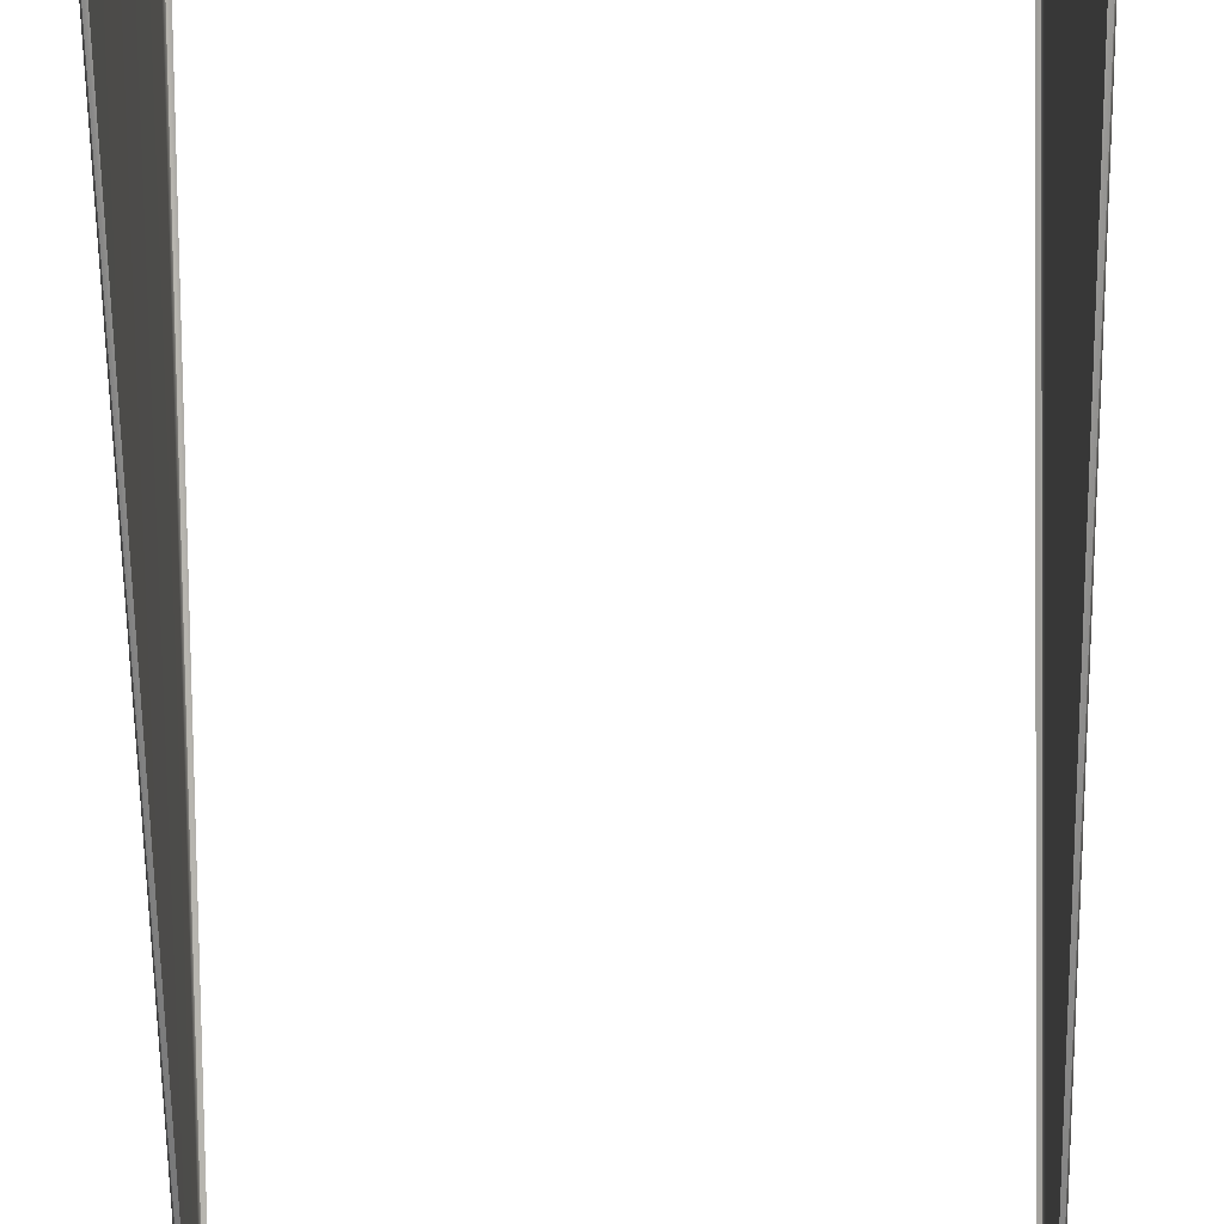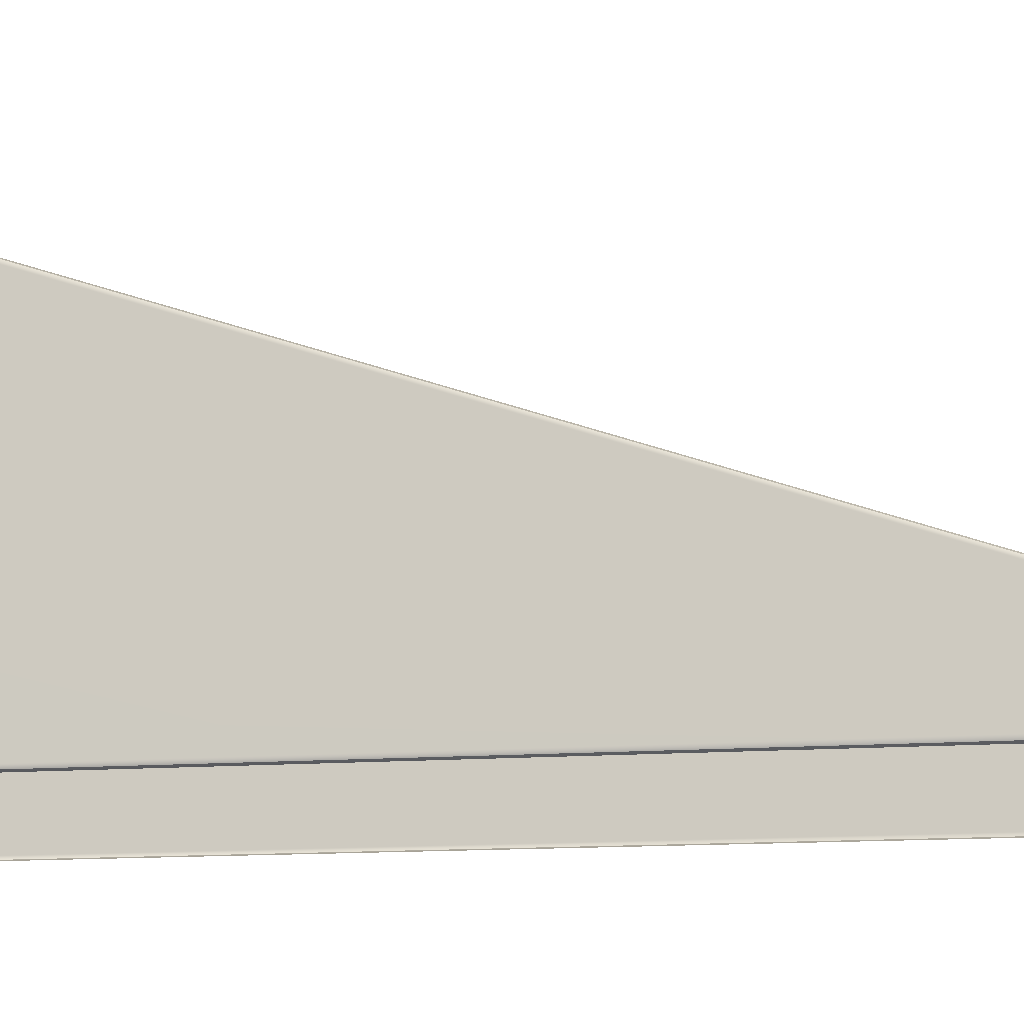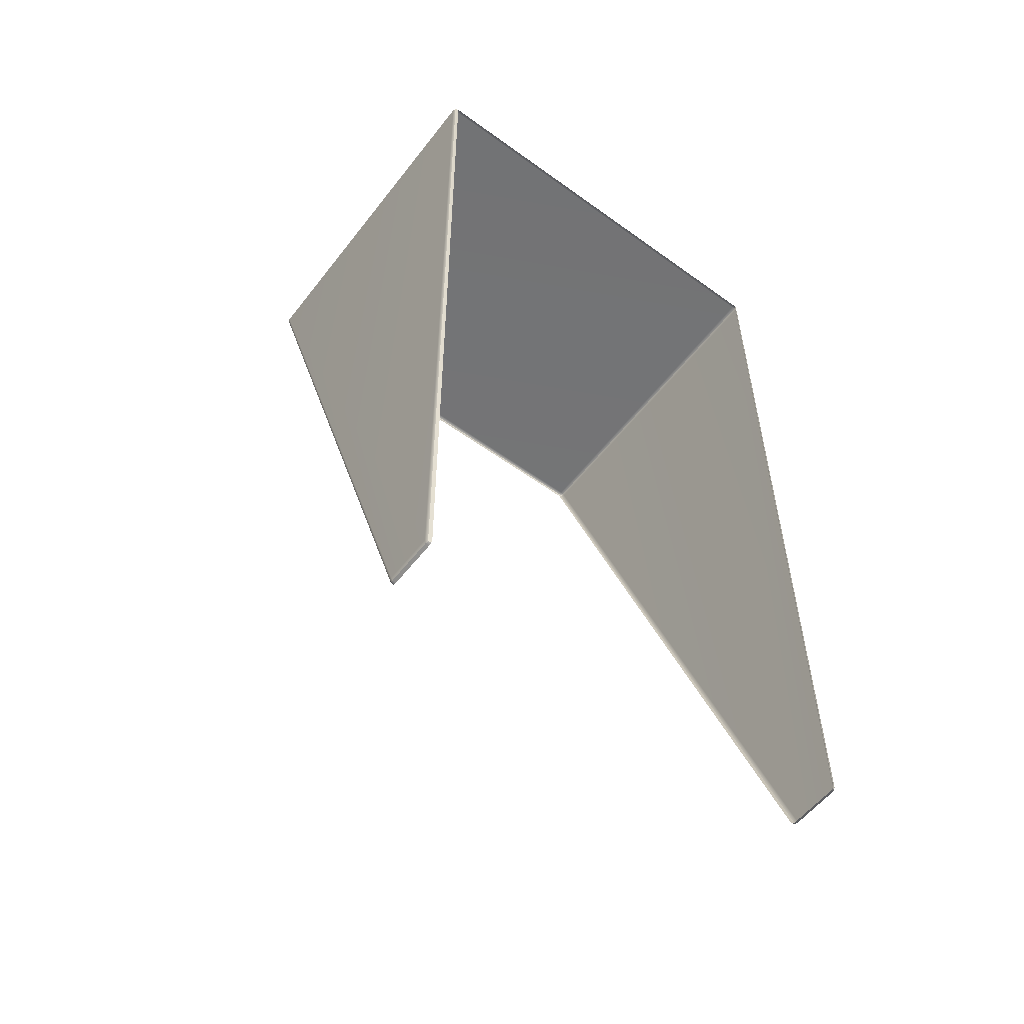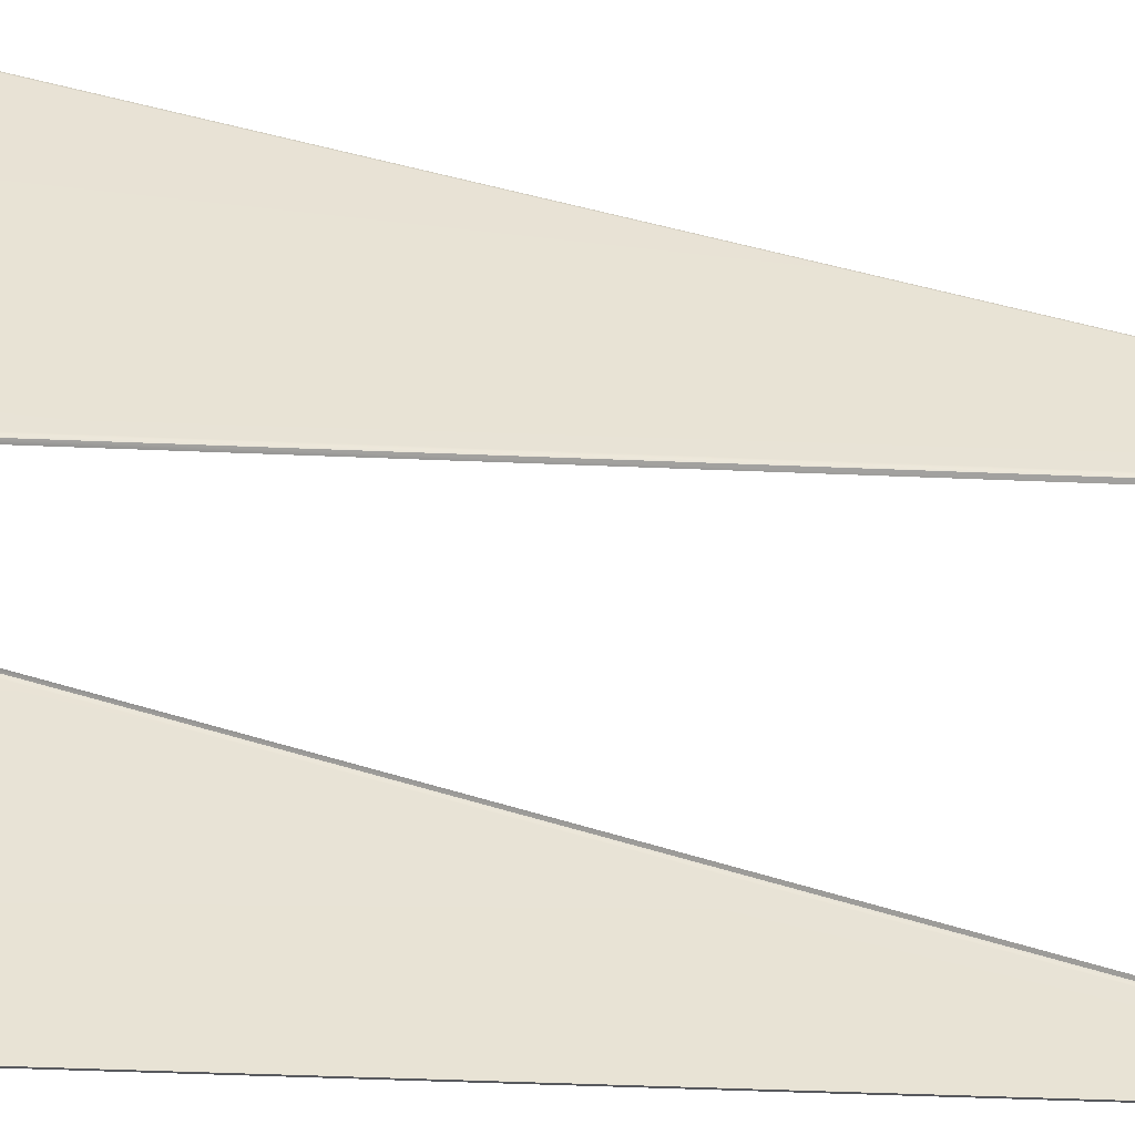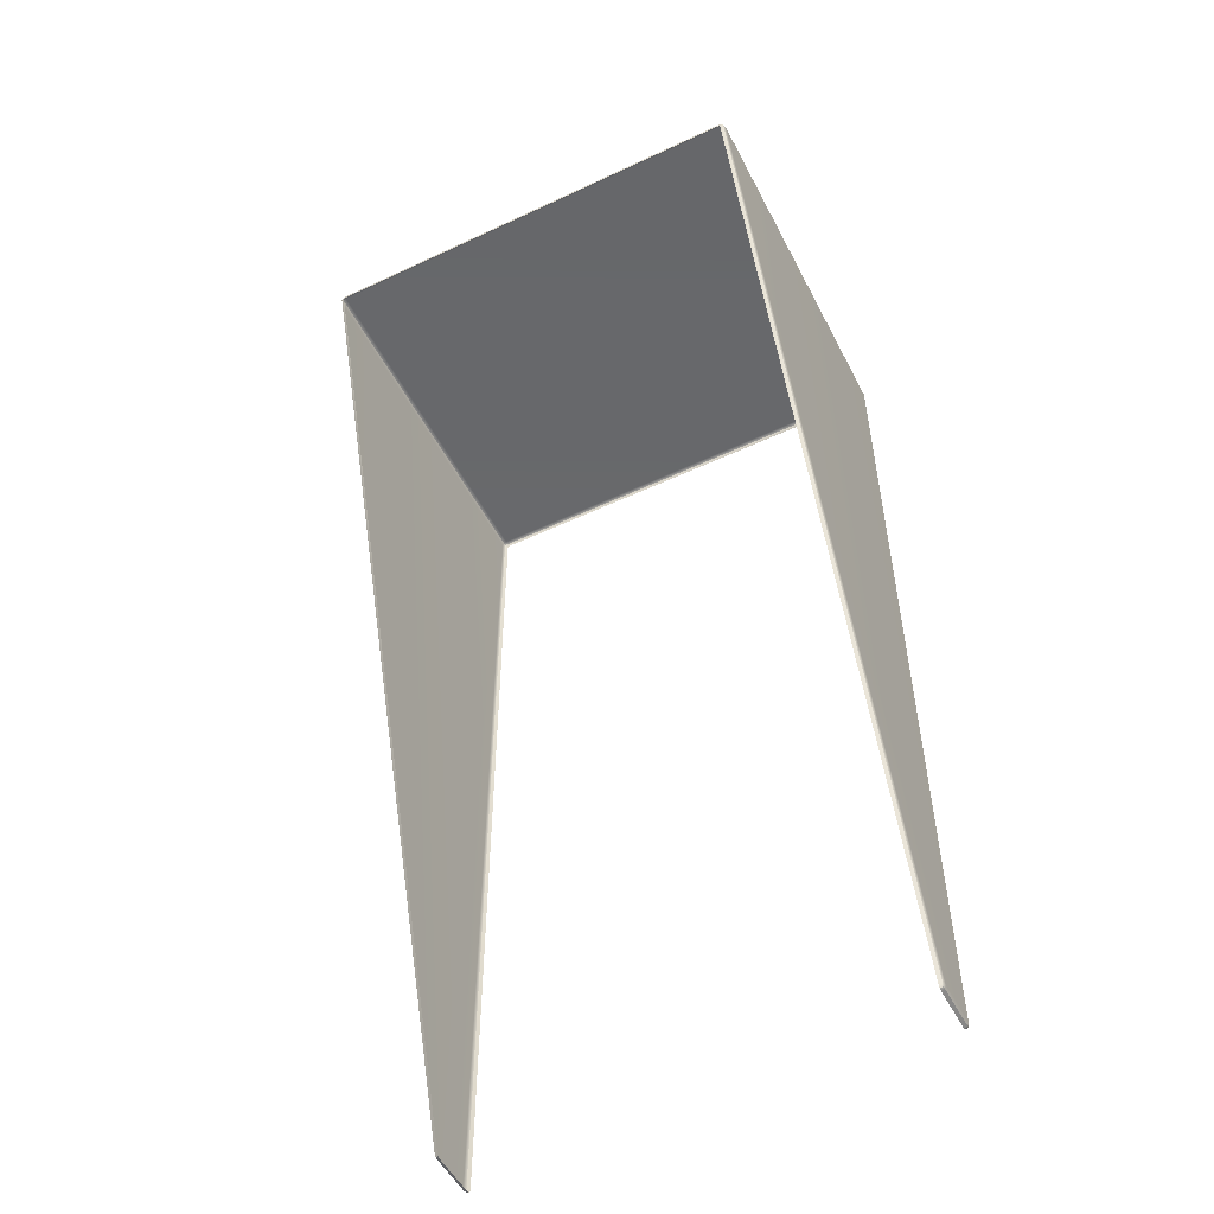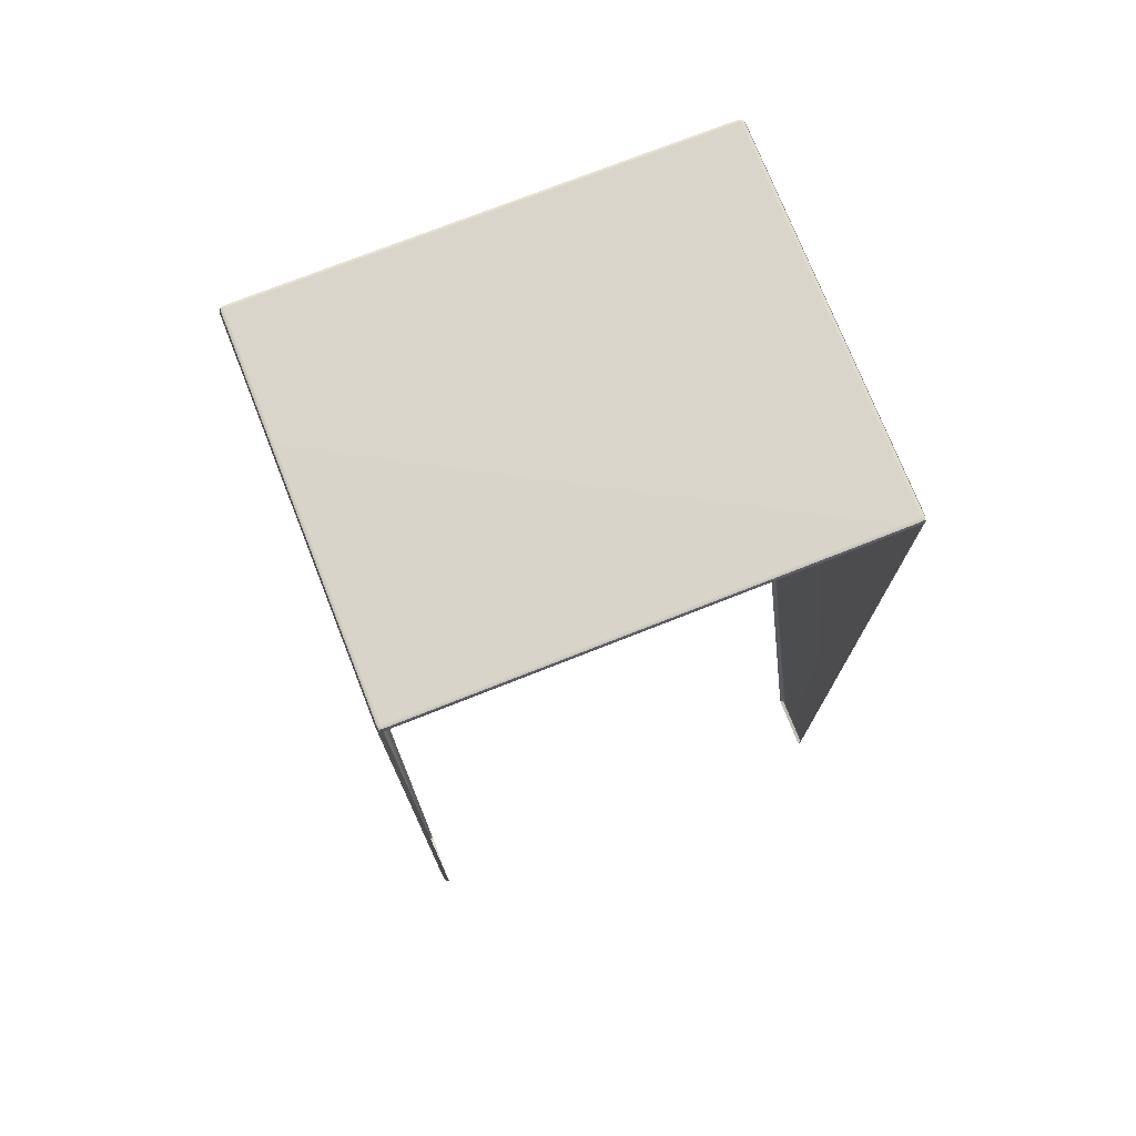
<metadata>
{"format":"obj","ext":"obj","renderer":"f3d","projection":"perspective","resolution":1024,"background":"white","views":[{"elev":-63.7,"azim":0.9,"up":"+Y"},{"elev":-11.9,"azim":101.8,"up":"+Y"},{"elev":-56.1,"azim":-37.2,"up":"+Z"},{"elev":-49.6,"azim":87.4,"up":"+Y"},{"elev":-52.4,"azim":-153.1,"up":"+Z"},{"elev":74.7,"azim":-21.5,"up":"+Z"}]}
</metadata>
<code>
g ENV_S06_IB_Middle_RampHP_MO
v 2.933 4.558 10.13
v 2.966 4.548 10.12
v 2.974 4.515 10.13
v 2.933 4.518 10.15
v -2.704 4.558 10.13
v 2.933 -0.05884 10.15
v 2.973 -0.05884 10.13
v 2.933 -0.09934 10.13
v 2.966 -0.09172 10.13
v -2.703 -0.05884 10.15
v -2.703 -0.09934 10.13
v -2.703 4.518 10.15
v -2.743 -0.05884 10.13
v -2.736 -0.09172 10.13
v -2.744 4.515 10.13
v -2.736 4.548 10.12
v 2.974 4.515 10.13
v 2.966 4.548 10.12
v 2.974 4.547 10.09
v 2.99 4.503 10.09
v 2.973 -0.05884 10.13
v 2.99 0.5465 -1.544
v 2.973 0.5864 -1.548
v 2.99 -0.05884 10.09
v 2.973 0.5377 -1.583
v 2.966 0.5709 -1.578
v 2.99 -0.05884 -1.543
v 2.973 -0.05884 -1.583
v 2.973 -0.09934 -1.543
v 2.966 -0.09172 -1.576
v 2.973 -0.09934 10.09
v 2.966 -0.09172 10.13
v 2.974 4.547 10.09
v 2.966 4.548 10.12
v 2.933 4.558 10.13
v 2.933 4.564 10.09
v 2.973 0.5864 -1.548
v 2.932 0.6028 -1.552
v 2.932 0.5772 -1.587
v 2.966 0.5709 -1.578
v -2.704 4.565 10.09
v -2.704 4.558 10.13
v -2.744 4.547 10.09
v -2.736 4.548 10.12
v -2.702 0.6026 -1.552
v -2.743 0.5864 -1.548
v -2.702 0.5772 -1.587
v -2.736 0.5709 -1.578
v 2.973 0.5377 -1.583
v 2.966 0.5709 -1.578
v 2.932 0.5772 -1.587
v 2.932 0.5363 -1.6
v 2.973 -0.05884 -1.583
v 2.933 -0.05884 -1.6
v 2.933 -0.09934 -1.583
v 2.966 -0.09172 -1.576
v -2.702 0.5772 -1.587
v -2.736 0.5709 -1.578
v -2.743 0.5377 -1.583
v -2.702 0.5363 -1.6
v -2.703 -0.05884 -1.6
v -2.743 -0.05884 -1.583
v -2.703 -0.09934 -1.583
v -2.736 -0.09172 -1.576
v -2.743 0.5377 -1.583
v -2.736 0.5709 -1.578
v -2.743 0.5864 -1.548
v -2.76 0.5465 -1.544
v -2.743 -0.05884 -1.583
v -2.76 4.503 10.09
v -2.744 4.547 10.09
v -2.76 -0.05884 -1.543
v -2.744 4.515 10.13
v -2.736 4.548 10.12
v -2.76 -0.05884 10.09
v -2.743 -0.05884 10.13
v -2.743 -0.09934 10.09
v -2.736 -0.09172 10.13
v -2.743 -0.09934 -1.543
v -2.736 -0.09172 -1.576
v 2.973 -0.09934 -1.543
v 2.966 -0.09172 -1.576
v 2.933 -0.09934 -1.583
v 2.933 -0.116 -1.543
v 2.973 -0.09934 10.09
v 2.933 -0.116 10.09
v 2.933 -0.09934 10.13
v 2.966 -0.09172 10.13
v -2.703 -0.09934 10.13
v -2.703 -0.116 10.09
v -2.743 -0.09934 10.09
v -2.736 -0.09172 10.13
v -2.743 -0.09934 -1.543
v -2.703 -0.116 -1.543
v -2.703 -0.09934 -1.583
v -2.736 -0.09172 -1.576
g ENV_S06_IB_Middle_RampHP_MO_0
f 3 2 1
f 4 3 1
f 1 5 4
f 4 6 3
f 6 7 3
f 6 8 7
f 8 9 7
f 6 10 8
f 10 6 4
f 10 11 8
f 5 12 4
f 12 10 4
f 10 13 11
f 13 10 12
f 13 14 11
f 15 13 12
f 12 5 15
f 5 16 15
f 19 18 17
f 20 19 17
f 17 21 20
f 20 22 19
f 22 23 19
f 21 24 20
f 20 24 22
f 22 25 23
f 25 26 23
f 22 27 25
f 24 27 22
f 27 28 25
f 27 29 28
f 27 24 29
f 29 30 28
f 24 31 29
f 24 21 31
f 21 32 31
f 35 34 33
f 36 35 33
f 33 37 36
f 37 38 36
f 38 37 39
f 37 40 39
f 36 41 35
f 41 42 35
f 41 43 42
f 43 44 42
f 43 41 45
f 46 43 45
f 45 47 46
f 47 48 46
f 51 50 49
f 52 51 49
f 49 53 52
f 53 54 52
f 54 53 55
f 53 56 55
f 59 58 57
f 60 59 57
f 60 61 59
f 61 62 59
f 61 63 62
f 63 64 62
f 67 66 65
f 68 67 65
f 65 69 68
f 68 70 67
f 70 71 67
f 69 72 68
f 68 72 70
f 70 73 71
f 73 74 71
f 70 75 73
f 72 75 70
f 75 76 73
f 75 77 76
f 77 75 72
f 77 78 76
f 79 77 72
f 72 69 79
f 69 80 79
f 83 82 81
f 84 83 81
f 81 85 84
f 85 86 84
f 86 85 87
f 85 88 87
f 87 89 86
f 89 90 86
f 90 89 91
f 89 92 91
f 90 91 93
f 94 90 93
f 94 93 95
f 93 96 95

</code>
